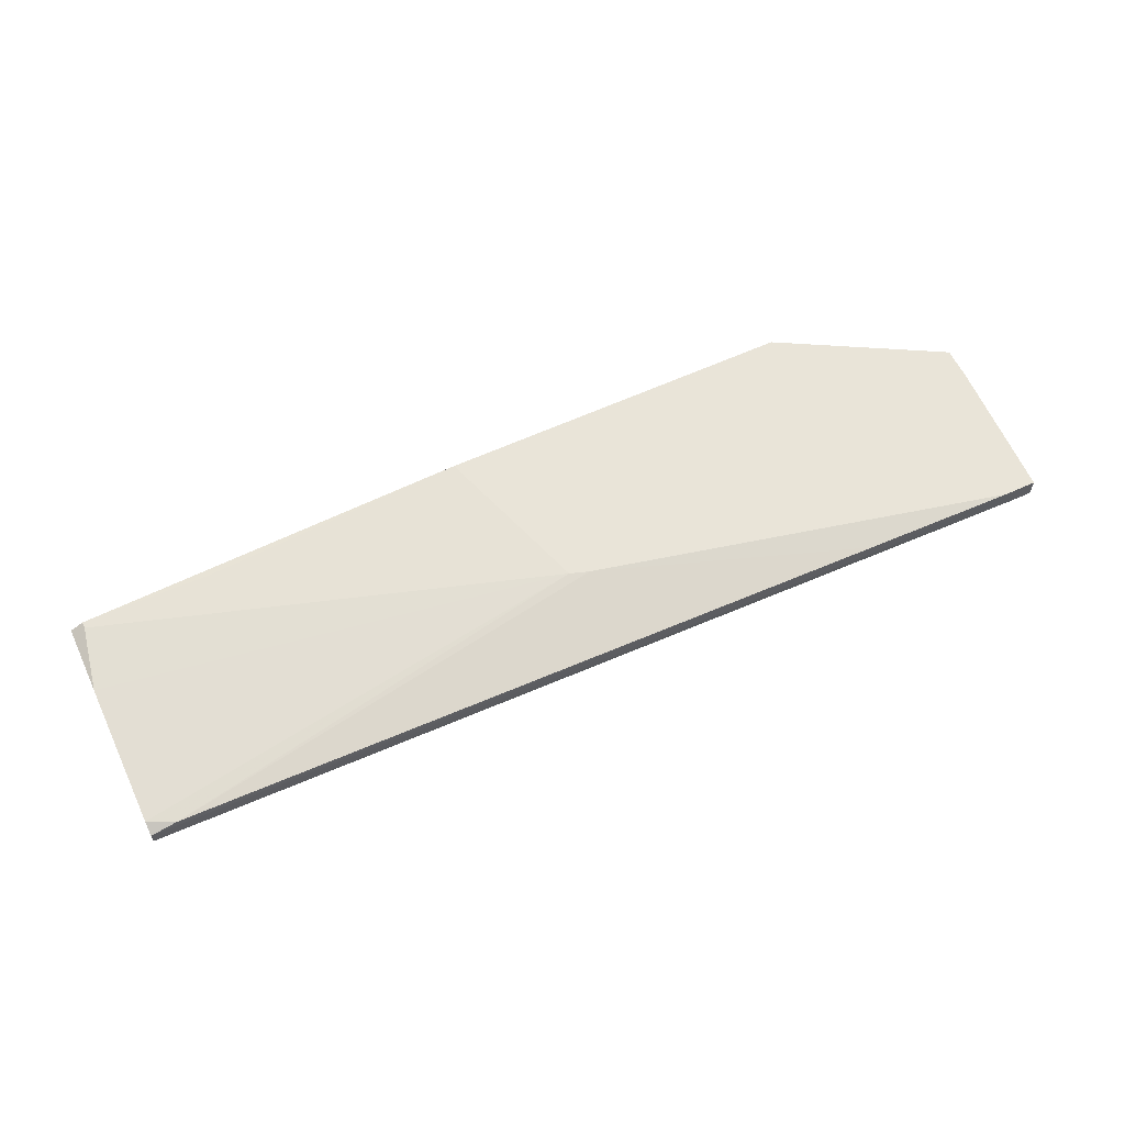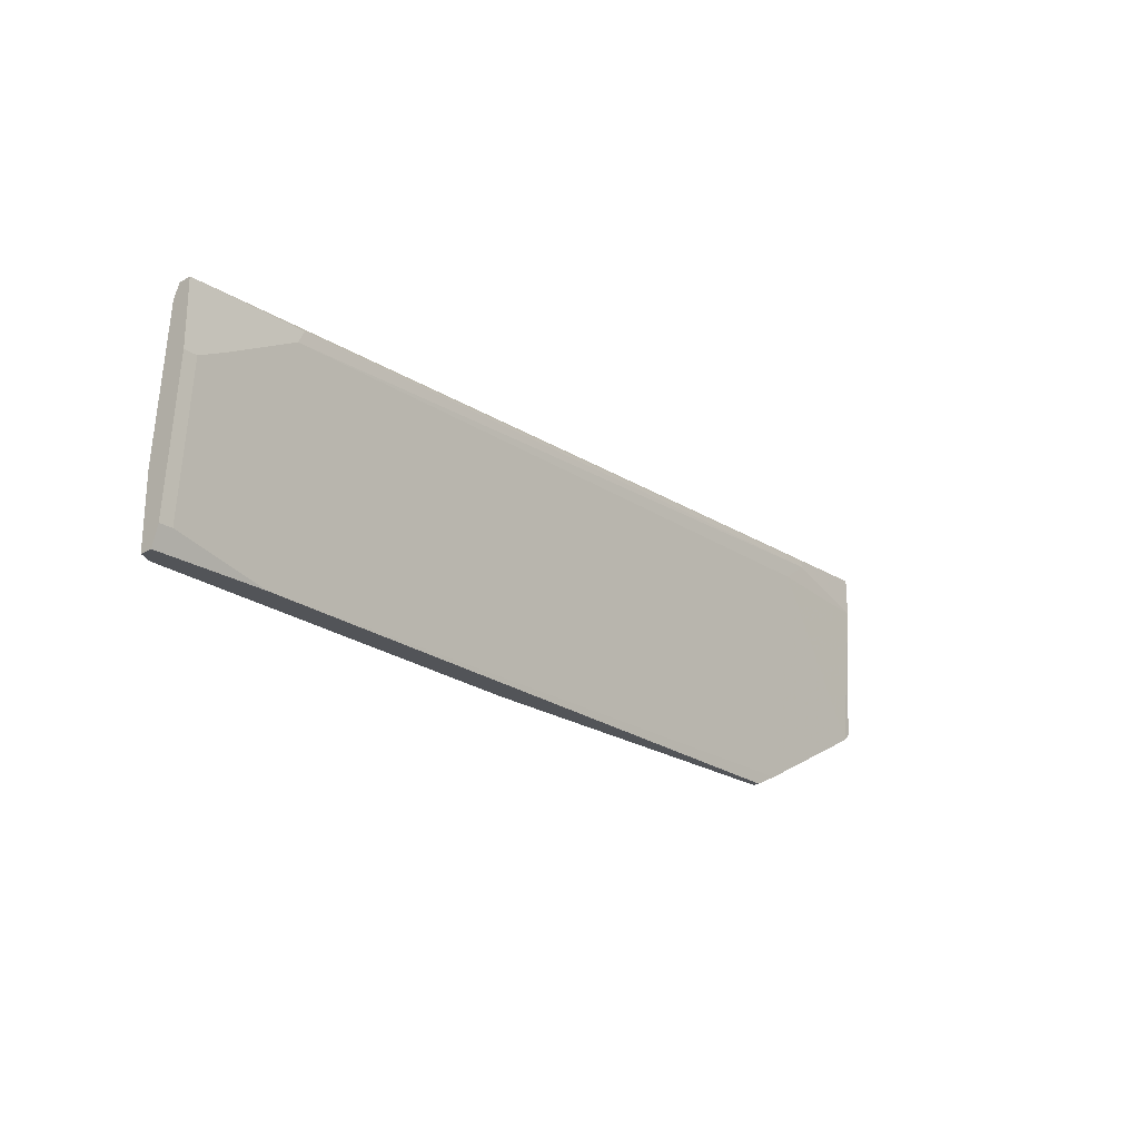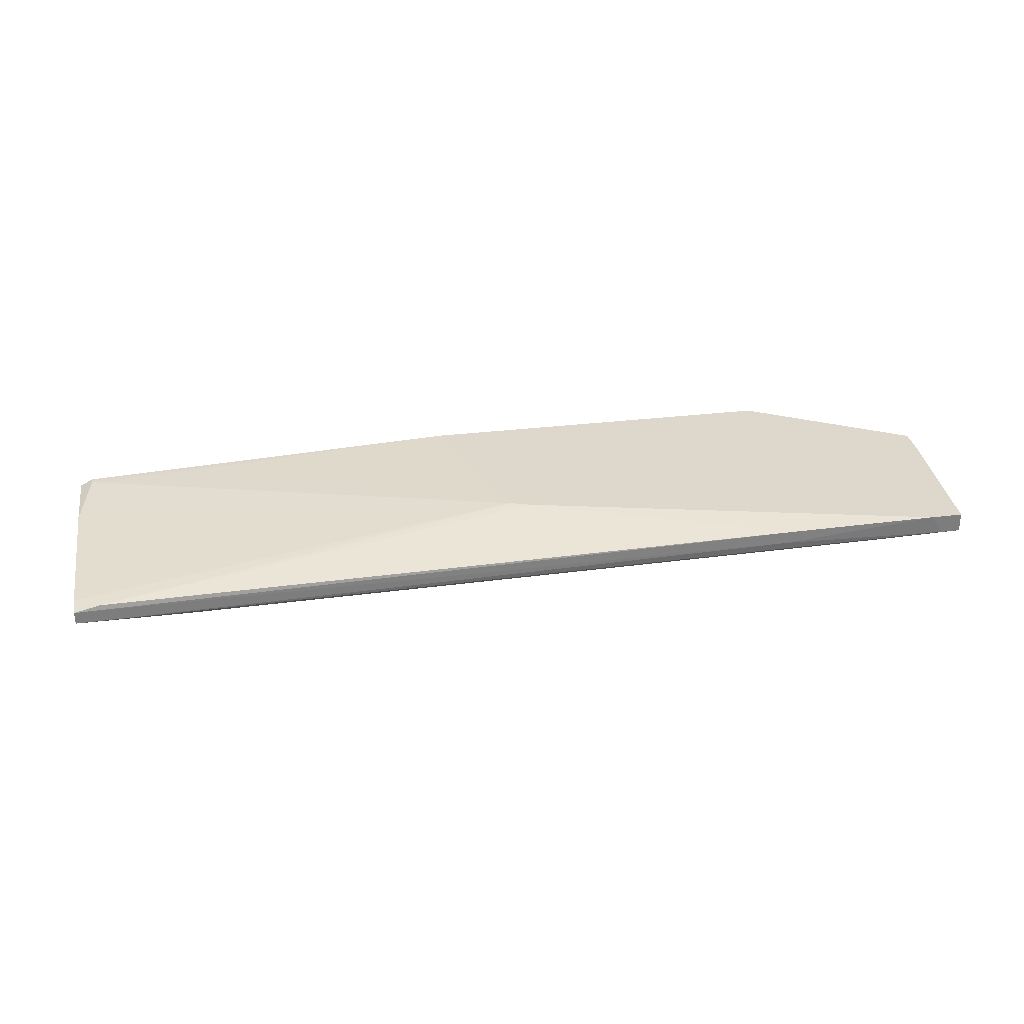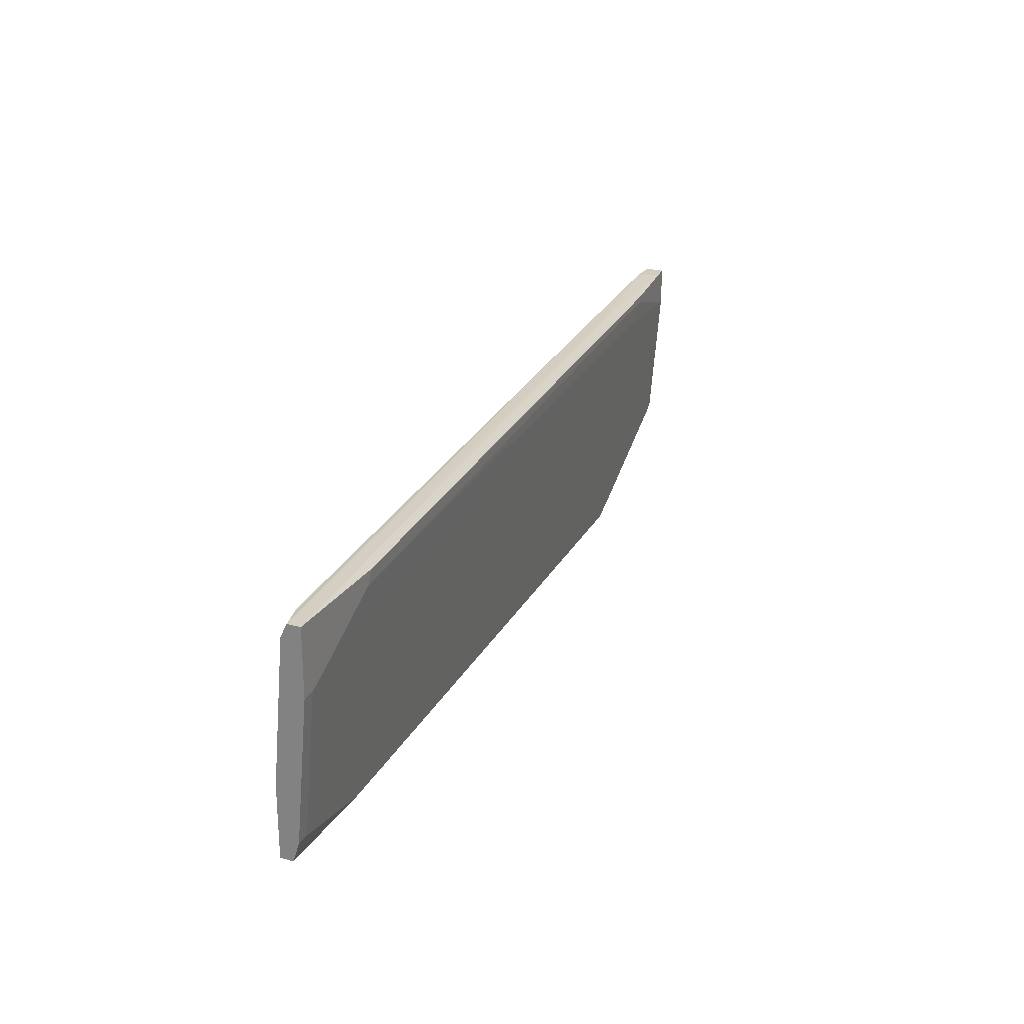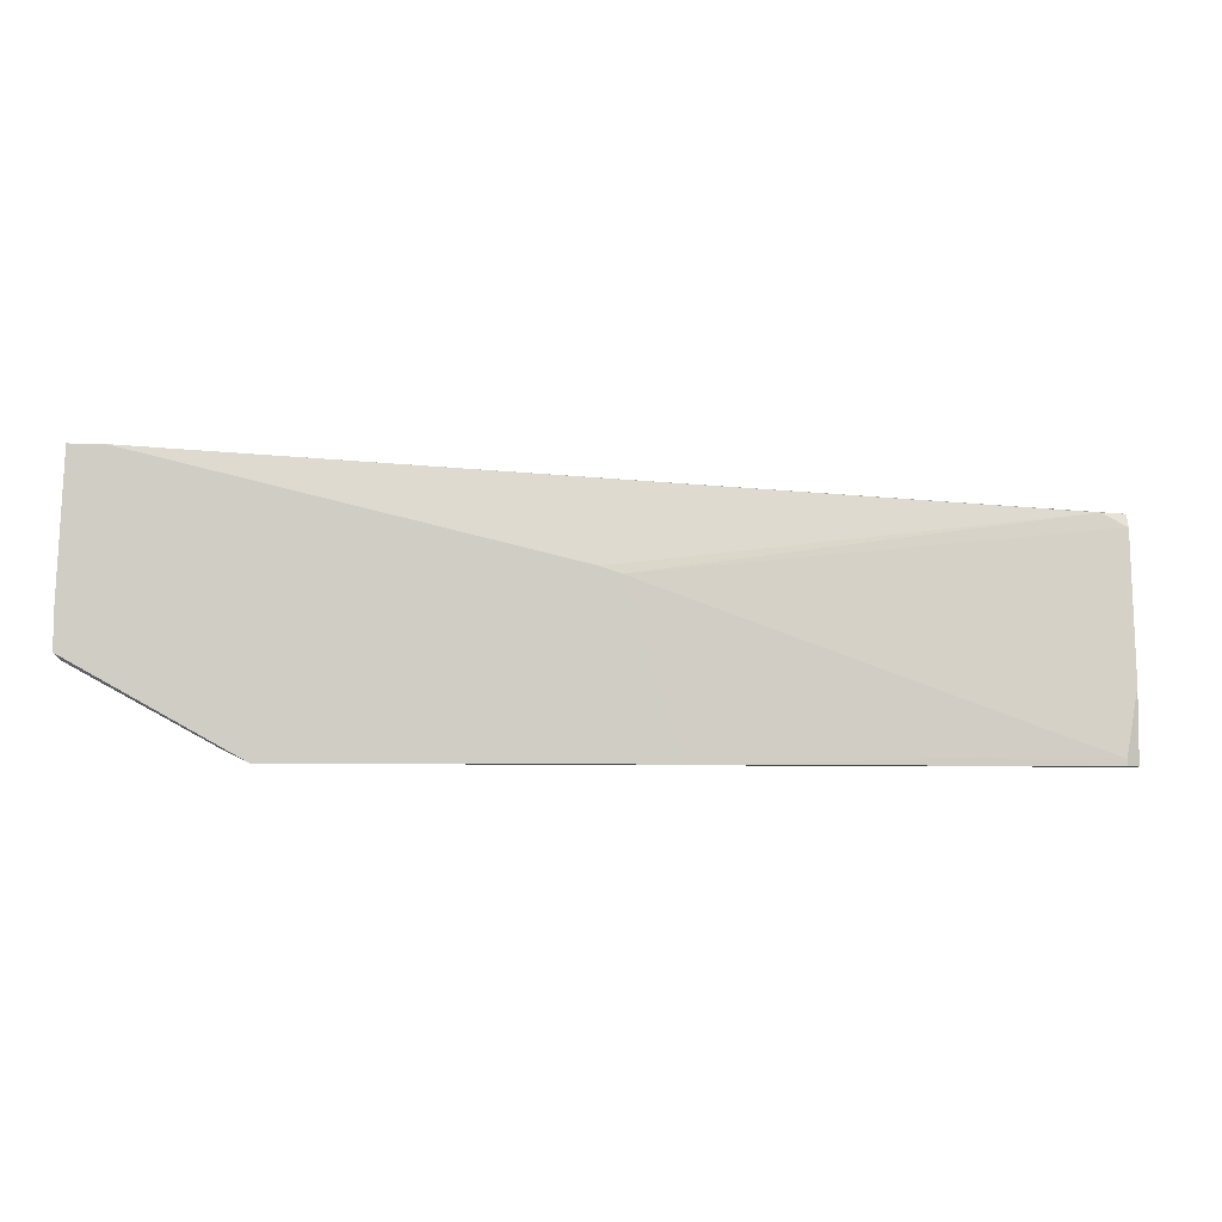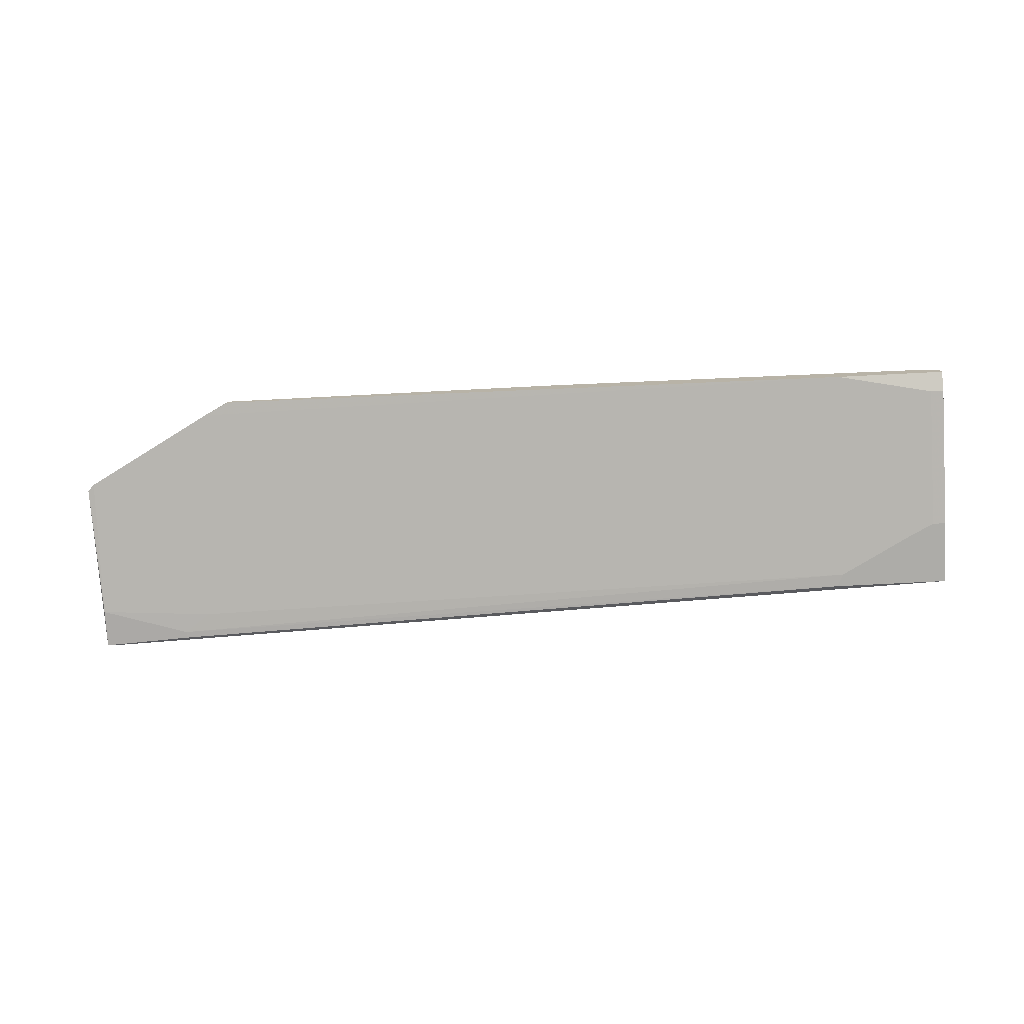
<metadata>
{"format":"obj","ext":"obj","renderer":"f3d","projection":"perspective","resolution":1024,"background":"white","views":[{"elev":60.1,"azim":-25.2,"up":"+Y"},{"elev":-23.2,"azim":-47.1,"up":"+Z"},{"elev":31.2,"azim":-9.7,"up":"+Y"},{"elev":23.9,"azim":-65.5,"up":"+Z"},{"elev":-5.6,"azim":173.9,"up":"+Z"},{"elev":-76.6,"azim":-177.1,"up":"+Y"}]}
</metadata>
<code>
v 0.02675 -0.001226 0.01706
v -0.02652 -0.01028 0.02711
v 0.09412 -0.001226 0.03315
v -0.02753 -0.007259 -0.008076
v -0.02753 -0.01028 0.0251
v 0.07501 -0.001226 -0.008076
v 0.07501 -0.002233 -0.008076
v 0.08506 -0.005249 0.03113
v 0.08506 -0.005249 0.03214
v 0.1002 -0.001226 0.01103
v 0.1002 -0.001226 0.006003
v 0.1002 -0.002233 0.006003
v -0.0406 -0.007259 0.02711
v 0.07904 -0.002233 -0.006063
v 0.0187 -0.001226 -0.008076
v -0.04261 -0.004243 -0.008076
v -0.04261 -0.004243 -0.007067
v -0.04261 -0.008264 -0.005058
v -0.04261 -0.01028 0.01706
v 0.09611 -0.004243 0.03315
v 0.06998 -0.004243 0.03214
v -0.04464 -0.00525 -0.008076
v -0.04464 -0.00525 0.002989
v -0.04464 -0.007259 -0.008076
v -0.04464 -0.007259 0.0251
v -0.04464 -0.008264 -0.005058
v -0.04464 -0.008264 0.02711
v -0.04464 -0.01028 0.01706
v -0.04464 -0.01028 0.02711
v -0.03859 -0.01028 0.01907
v 0.09913 -0.001226 0.03315
v 0.09913 -0.004243 0.02711
v 0.09913 -0.004243 0.03315
v 0.09913 -0.002233 0.004998
v 0.02976 -0.001226 0.01806
v -0.02251 -0.003238 -0.007067
v 0.07099 -0.002233 0.03214
v 0.08103 -0.005249 0.02812
f 21 29 20
f 7 24 16
f 10 1 3
f 1 10 15
f 7 16 15
f 24 26 29
f 15 10 6
f 7 15 6
f 13 1 25
f 24 29 25
f 26 24 4
f 24 7 4
f 9 32 33
f 5 29 19
f 25 1 23
f 24 25 23
f 10 3 31
f 33 10 31
f 3 33 31
f 34 32 38
f 29 5 2
f 9 33 2
f 33 29 2
f 6 10 11
f 34 6 11
f 1 13 35
f 3 1 35
f 23 1 17
f 16 23 17
f 35 13 37
f 3 35 37
f 3 37 21
f 21 37 27
f 13 25 27
f 25 29 27
f 37 13 27
f 29 21 27
f 7 6 14
f 6 34 14
f 4 7 14
f 34 38 14
f 14 38 30
f 5 19 30
f 38 5 30
f 4 14 30
f 16 24 22
f 23 16 22
f 24 23 22
f 29 26 28
f 26 19 28
f 19 29 28
f 26 4 18
f 19 26 18
f 30 19 18
f 4 30 18
f 1 15 36
f 15 16 36
f 17 1 36
f 16 17 36
f 32 34 12
f 10 33 12
f 33 32 12
f 11 10 12
f 34 11 12
f 32 9 8
f 5 38 8
f 38 32 8
f 9 2 8
f 2 5 8
f 33 3 20
f 29 33 20
f 3 21 20

</code>
